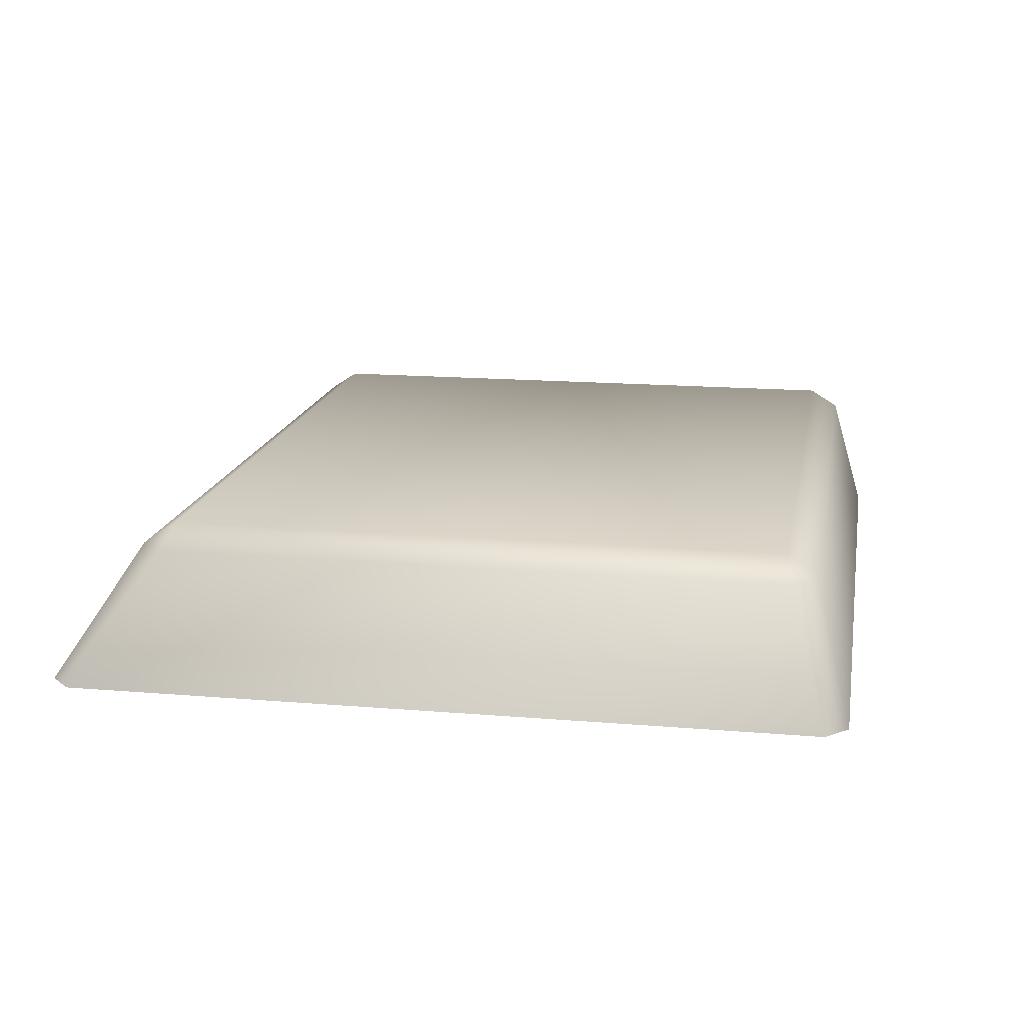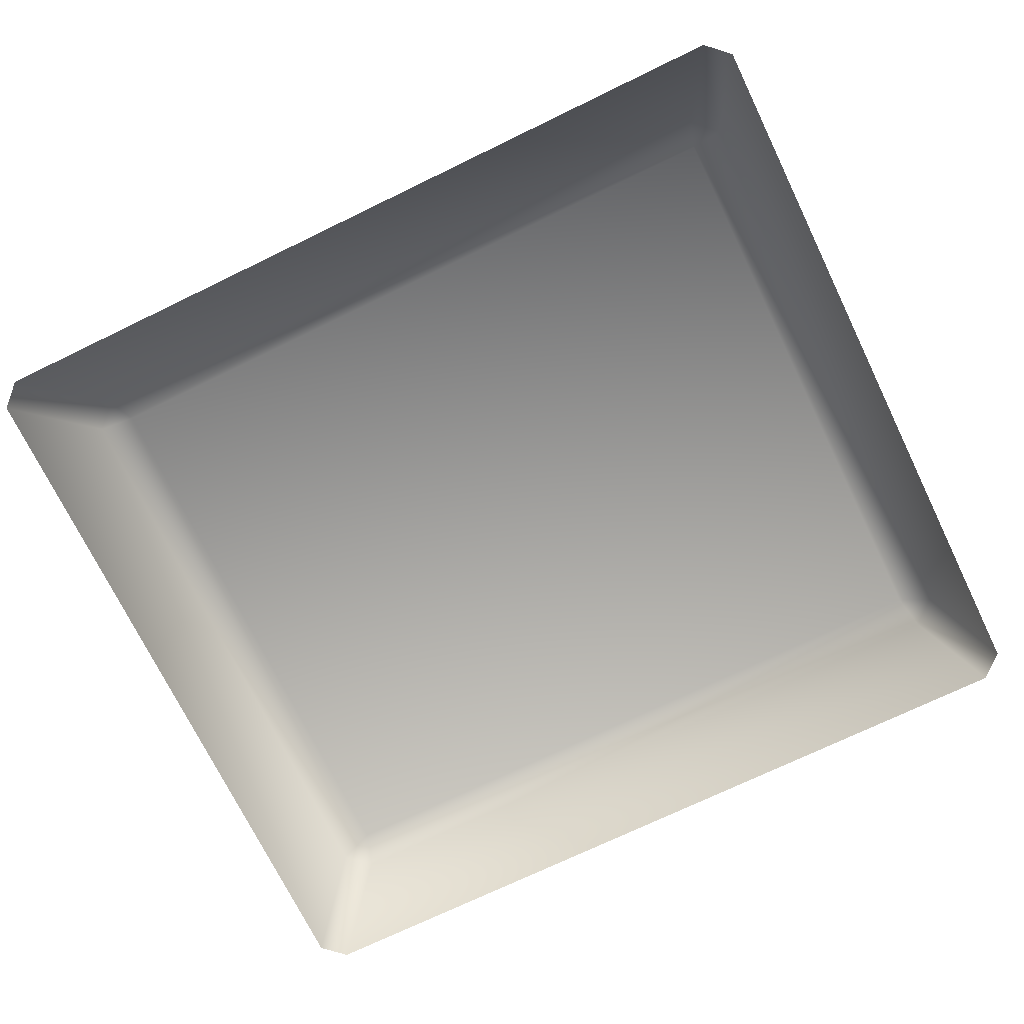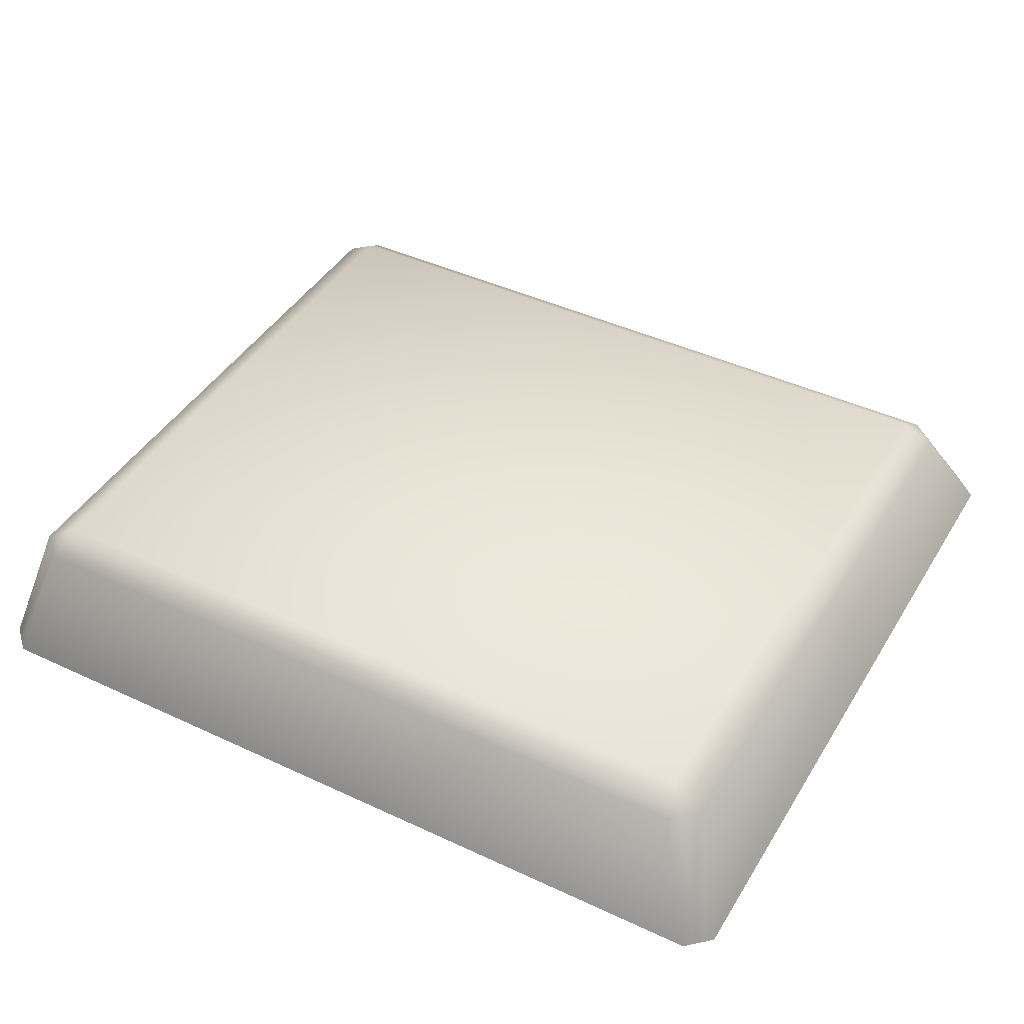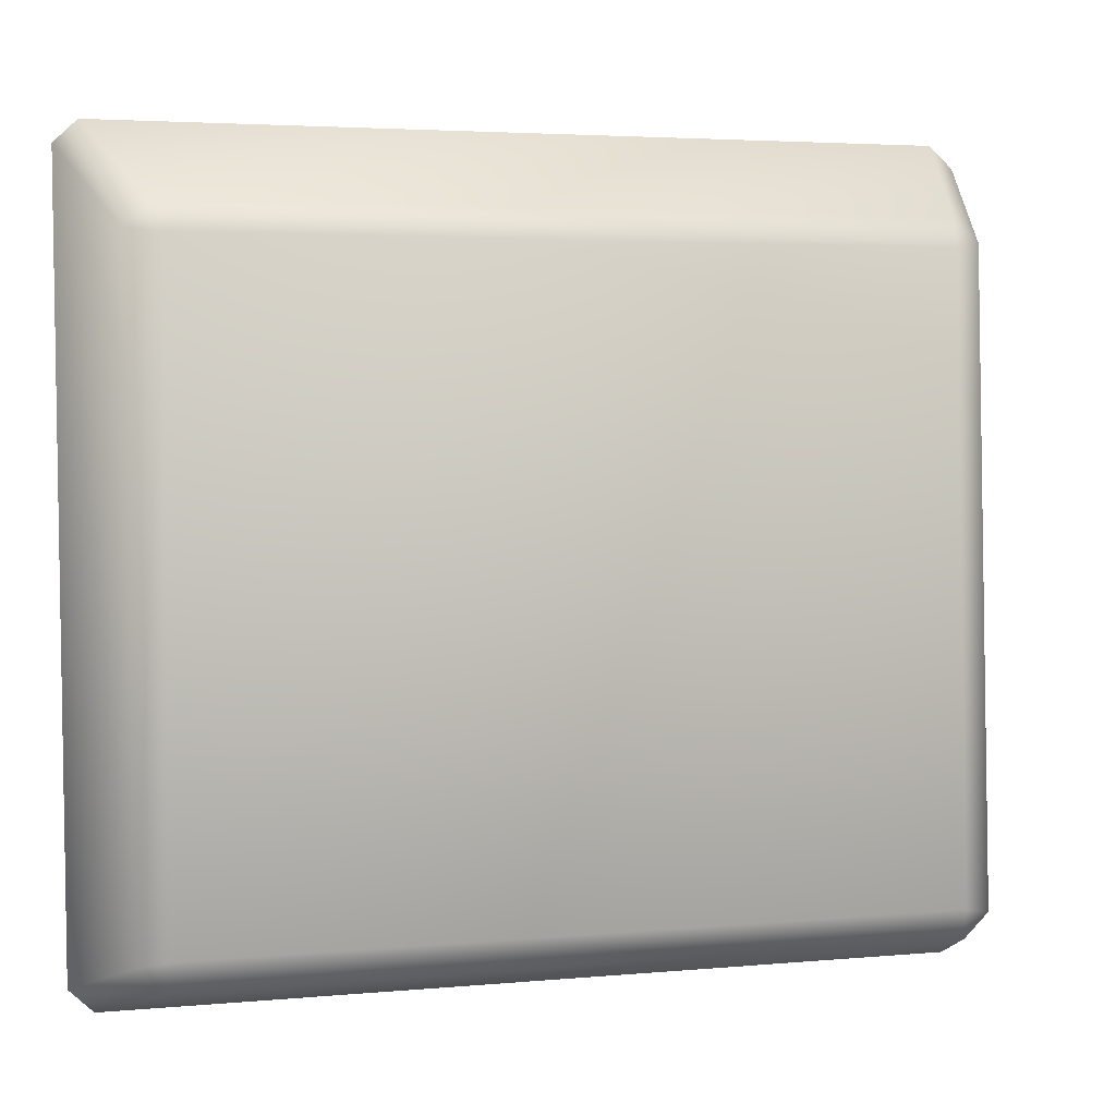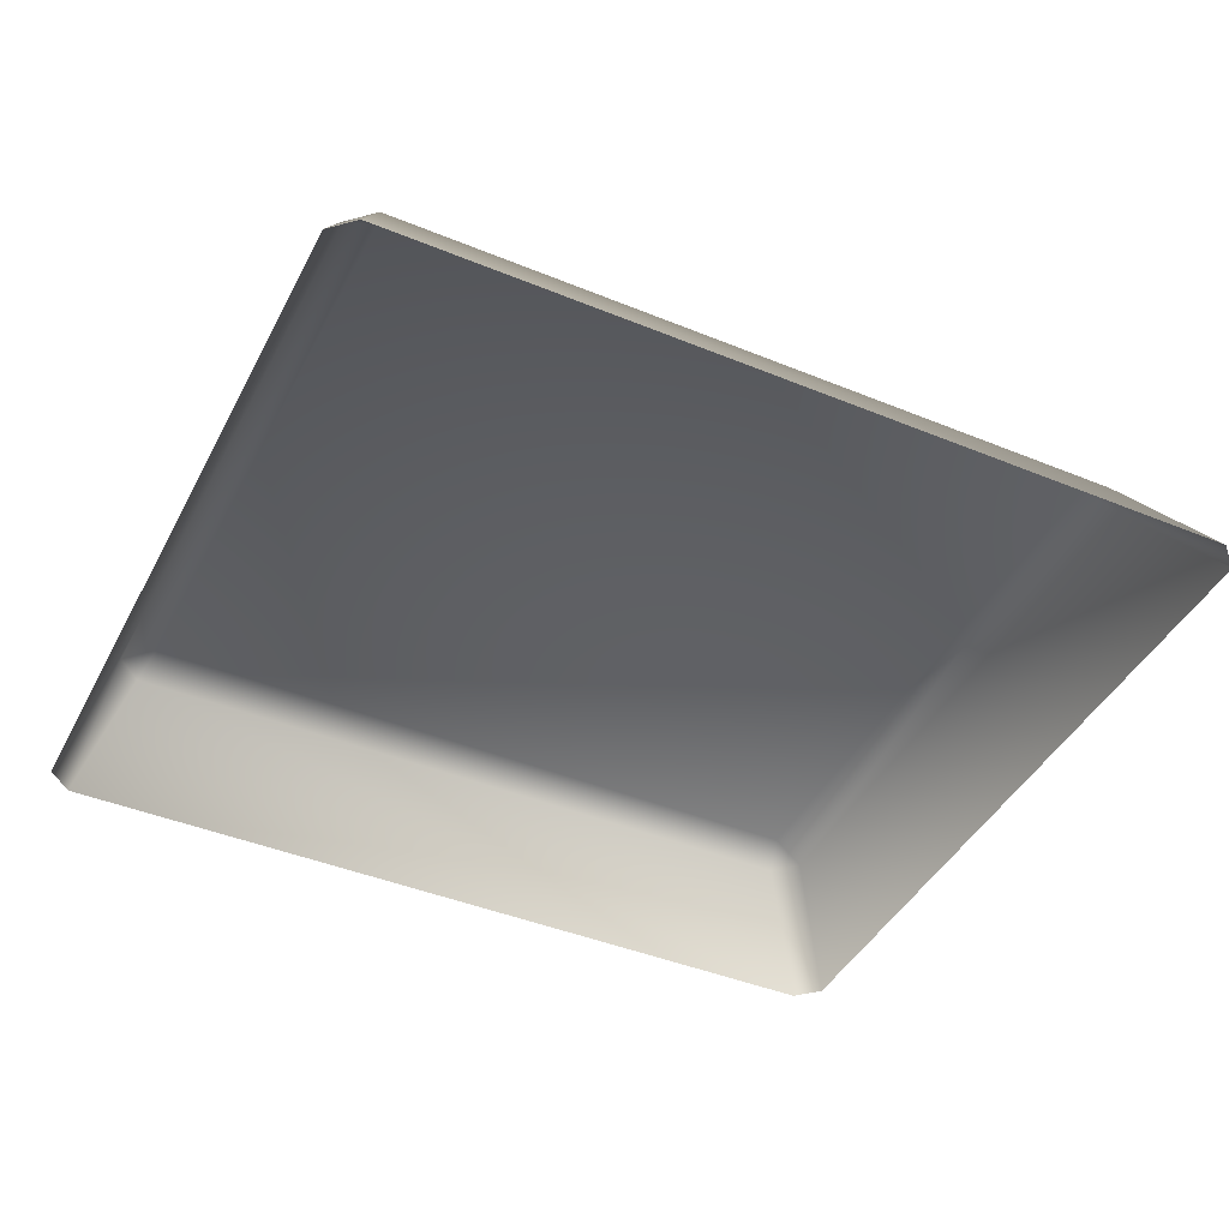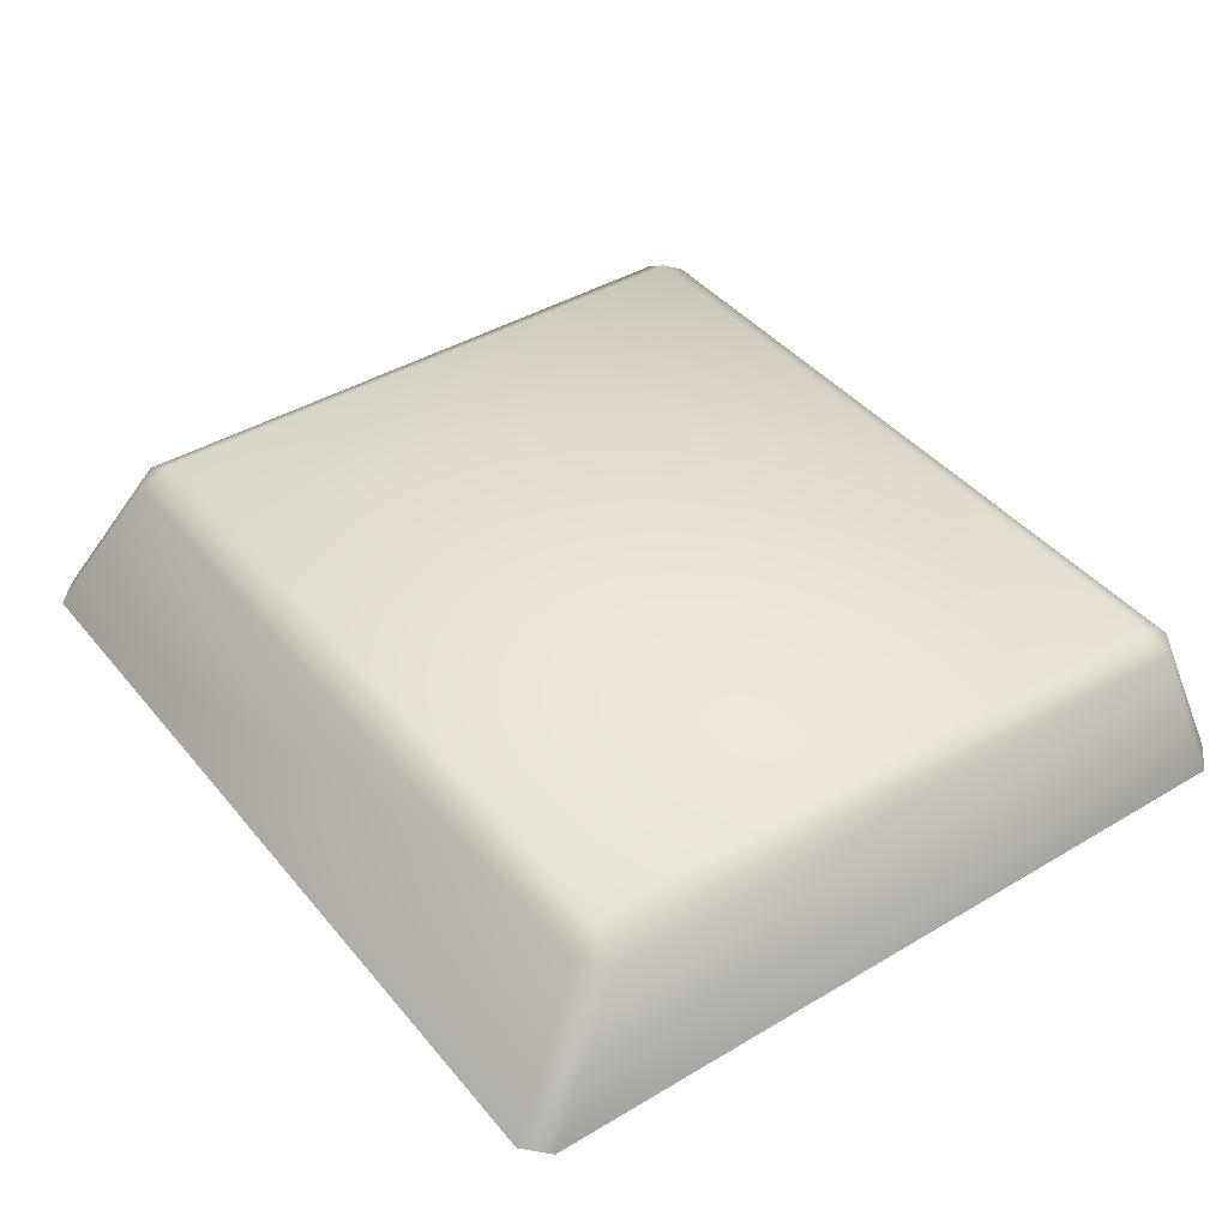
<metadata>
{"format":"obj","ext":"obj","renderer":"f3d","projection":"perspective","resolution":1024,"background":"white","views":[{"elev":15.9,"azim":101.0,"up":"+Y"},{"elev":-71.9,"azim":26.9,"up":"+Y"},{"elev":42.8,"azim":-149.9,"up":"+Y"},{"elev":0.3,"azim":162.4,"up":"+Z"},{"elev":-42.9,"azim":-25.0,"up":"+Y"},{"elev":41.6,"azim":55.2,"up":"+Y"}]}
</metadata>
<code>
o mesh70/mesh70-geometry#mesh70-geometry
v 0.2115 -0.1707 0.1737
v 0.1547 -0.1707 0.1747
v 0.1555 -0.1707 0.2222
v 0.154 -0.1723 0.1724
v 0.153 -0.1722 0.2227
v 0.2123 -0.1707 0.2212
v 0.1521 -0.1722 0.1742
v 0.212 -0.1723 0.1714
v 0.155 -0.1723 0.2245
v 0.2129 -0.1723 0.2235
v 0.214 -0.1722 0.1732
v 0.1507 -0.1828 0.1697
v 0.2152 -0.1828 0.1685
v 0.1489 -0.1828 0.1714
v 0.15 -0.1828 0.2297
v 0.2148 -0.1722 0.2217
v 0.2171 -0.1828 0.1702
v 0.1518 -0.1828 0.2314
v 0.2163 -0.1828 0.2303
v 0.2181 -0.1828 0.2285
f 1 2 3
f 4 2 1
f 2 5 3
f 1 3 6
f 4 7 2
f 8 4 1
f 7 5 2
f 3 5 9
f 6 3 10
f 11 1 6
f 12 7 4
f 4 8 13
f 8 1 11
f 7 14 5
f 15 9 5
f 3 9 10
f 6 10 16
f 11 6 16
f 14 7 12
f 12 4 13
f 8 17 13
f 8 11 17
f 5 14 15
f 15 18 9
f 18 10 9
f 10 19 16
f 16 20 11
f 11 20 17
f 18 19 10
f 16 19 20
f 3 2 1
f 1 2 4
f 3 5 2
f 6 3 1
f 2 7 4
f 1 4 8
f 2 5 7
f 9 5 3
f 10 3 6
f 6 1 11
f 4 7 12
f 13 8 4
f 11 1 8
f 5 14 7
f 5 9 15
f 10 9 3
f 16 10 6
f 16 6 11
f 12 7 14
f 13 4 12
f 13 17 8
f 17 11 8
f 15 14 5
f 9 18 15
f 9 10 18
f 16 19 10
f 11 20 16
f 17 20 11
f 10 19 18
f 20 19 16

</code>
